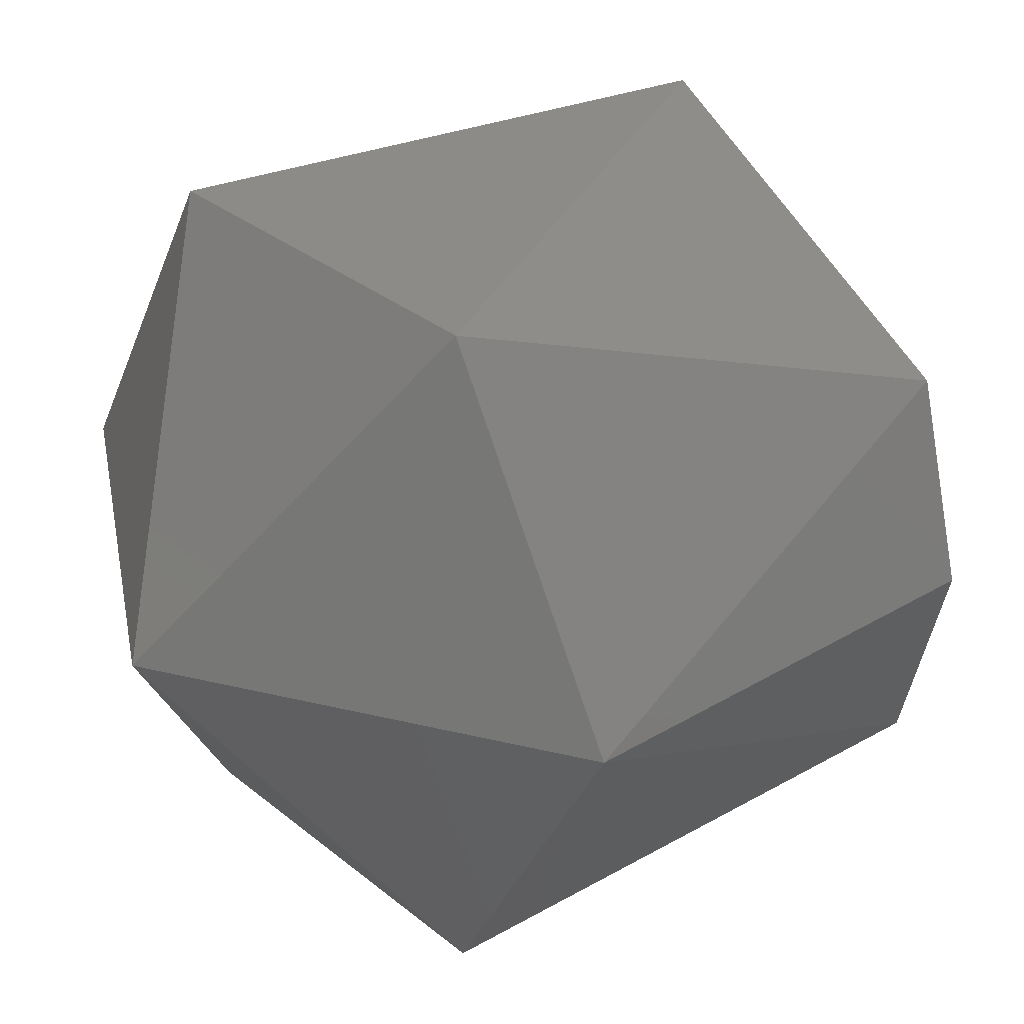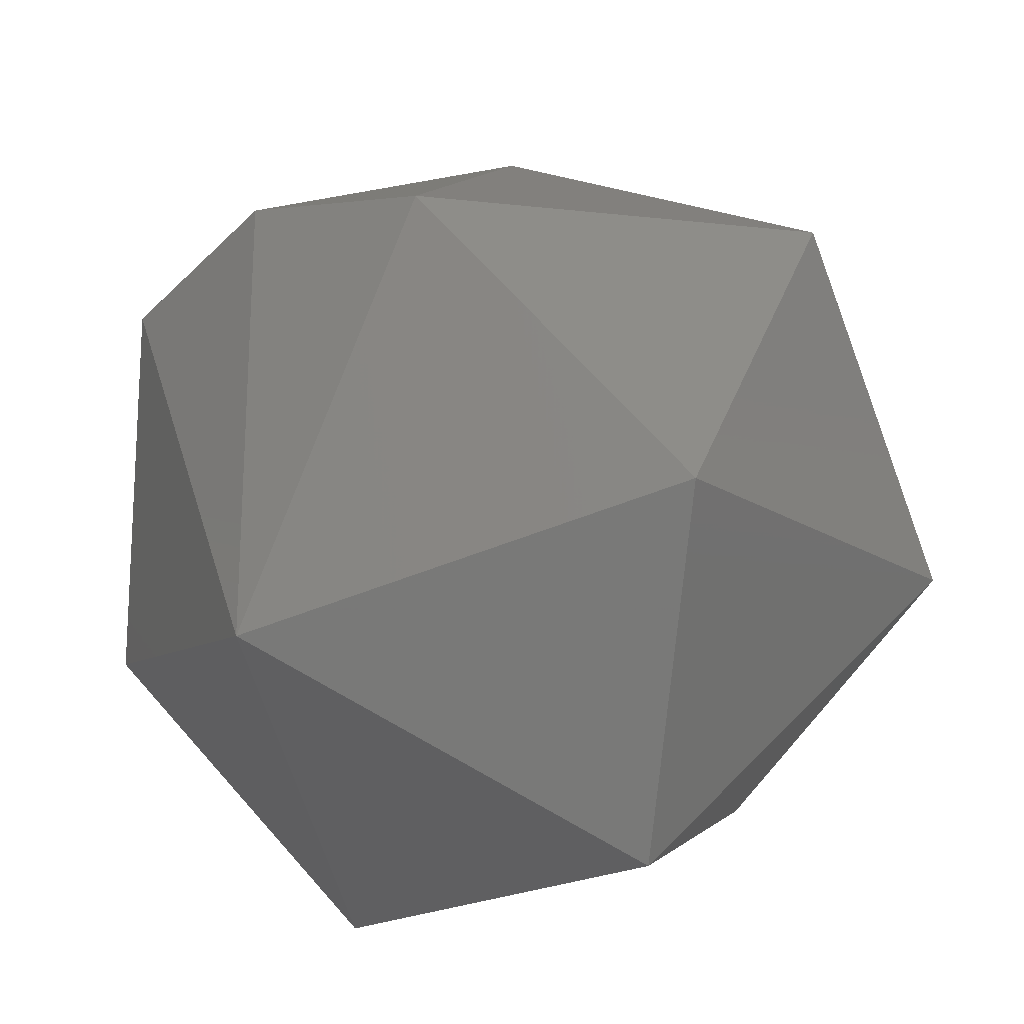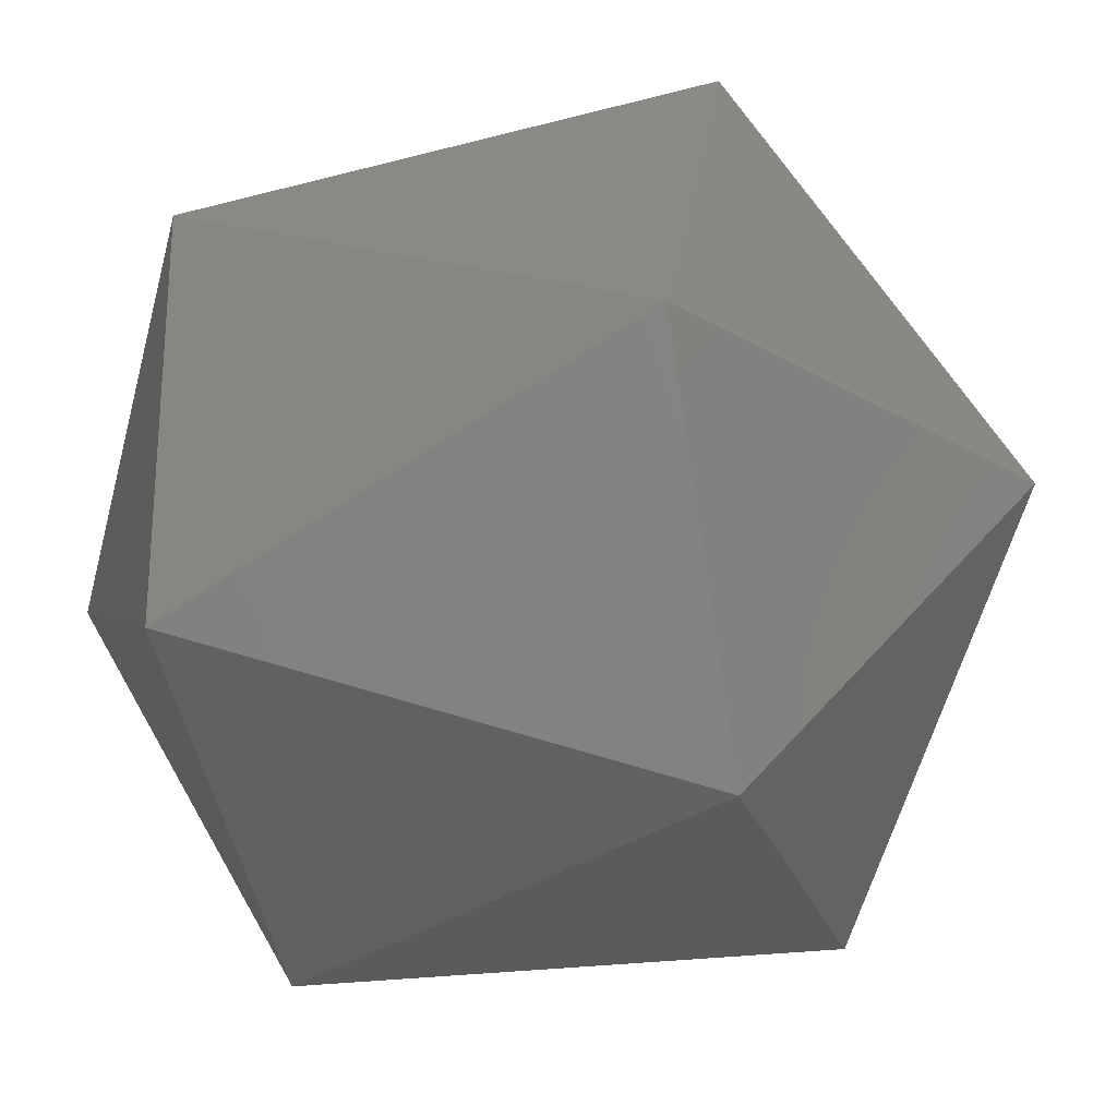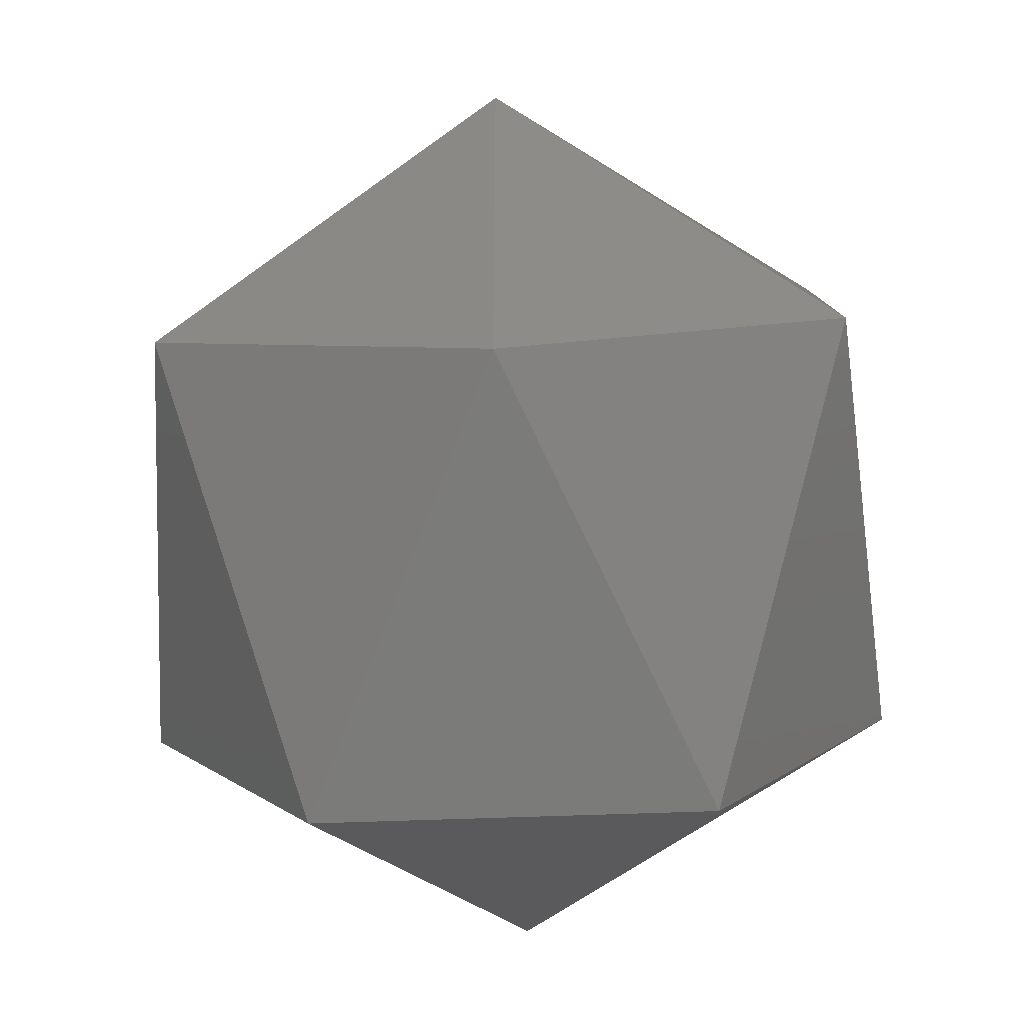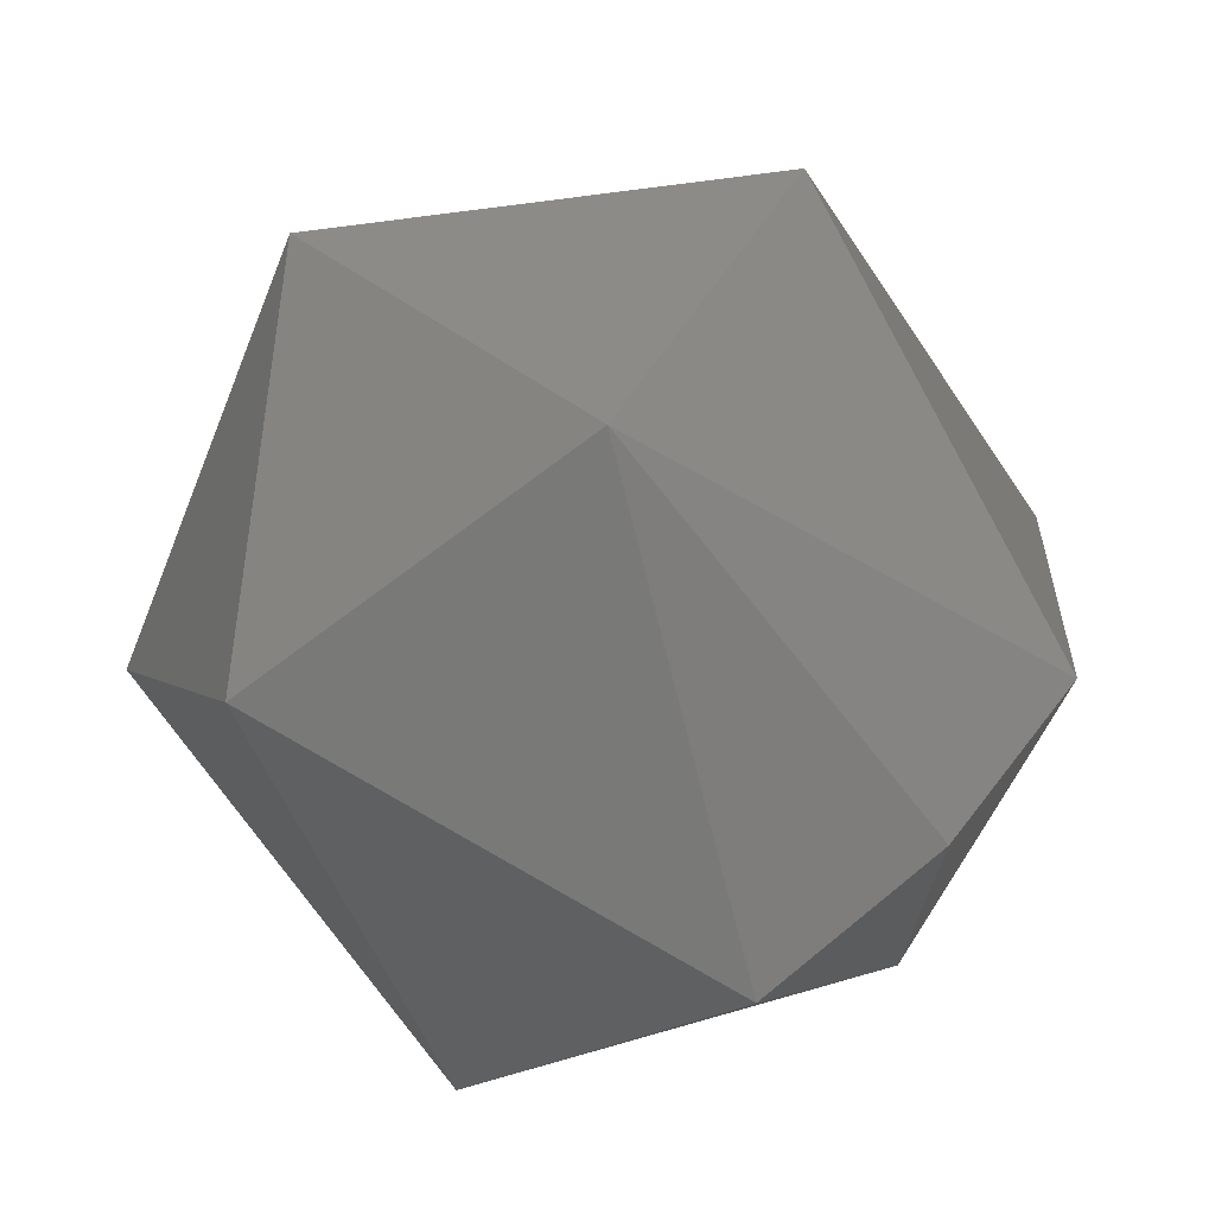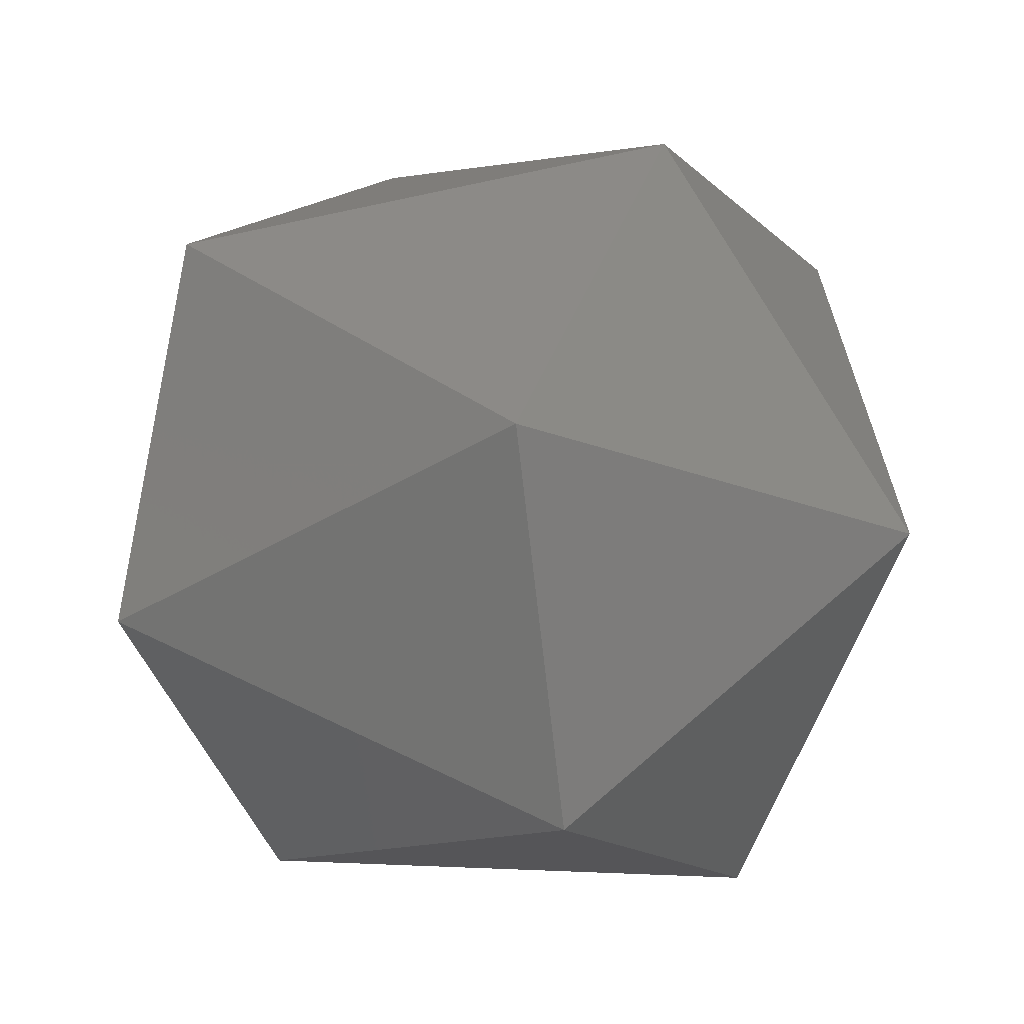
<metadata>
{"format":"stl","ext":"stl","renderer":"f3d","projection":"perspective","resolution":1024,"background":"white","views":[{"elev":31.0,"azim":-10.7,"up":"+Y"},{"elev":-22.7,"azim":131.0,"up":"+Z"},{"elev":-26.1,"azim":-132.9,"up":"+Y"},{"elev":-51.0,"azim":-87.5,"up":"+Z"},{"elev":70.8,"azim":44.8,"up":"+Z"},{"elev":-74.9,"azim":6.6,"up":"+Z"}]}
</metadata>
<code>
# stl→obj: 15 verts, 28 faces
v 0.08835 -0.3096 0.8474
v 0.08638 -0.3107 0.8488
v 0.0885 -0.3107 0.8476
v 0.0885 -0.3107 0.8452
v 0.08744 -0.3086 0.8458
v 0.08652 -0.3096 0.8442
v 0.08652 -0.3118 0.8442
v 0.08586 -0.3089 0.8479
v 0.08427 -0.3107 0.8476
v 0.08744 -0.3128 0.8458
v 0.0848 -0.3089 0.8461
v 0.08835 -0.3118 0.8474
v 0.08427 -0.3107 0.8452
v 0.0848 -0.3125 0.8461
v 0.08586 -0.3125 0.8479
f 1 2 3
f 1 3 4
f 5 1 4
f 6 5 4
f 7 4 4
f 7 6 4
f 8 9 2
f 8 1 5
f 8 2 1
f 10 7 4
f 11 5 6
f 11 8 5
f 11 9 8
f 12 3 2
f 12 4 3
f 12 10 4
f 13 9 9
f 13 11 6
f 13 6 7
f 13 9 11
f 14 7 10
f 14 9 13
f 14 13 7
f 15 2 9
f 15 9 14
f 15 12 2
f 15 10 12
f 15 14 10

</code>
